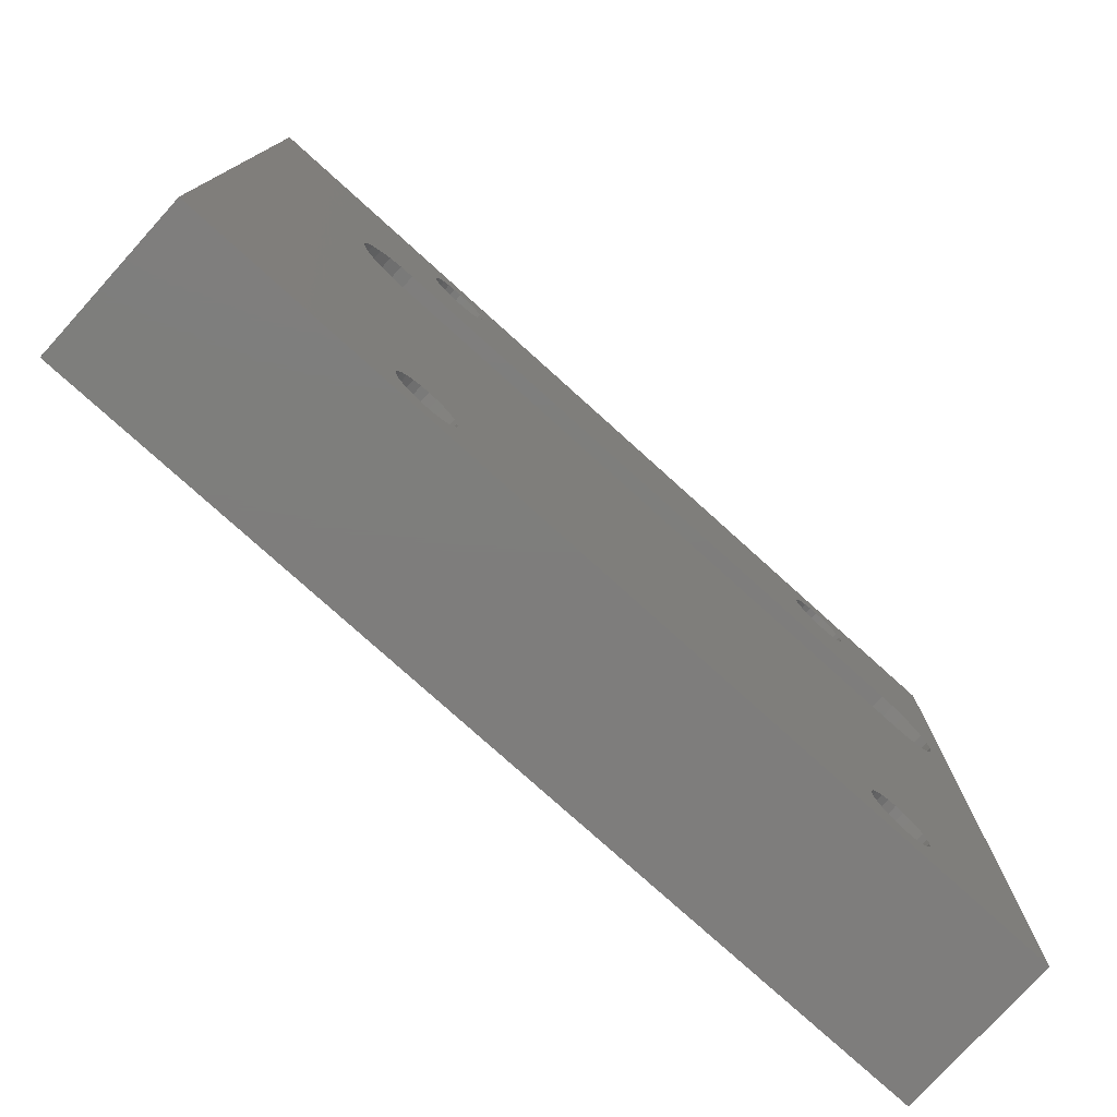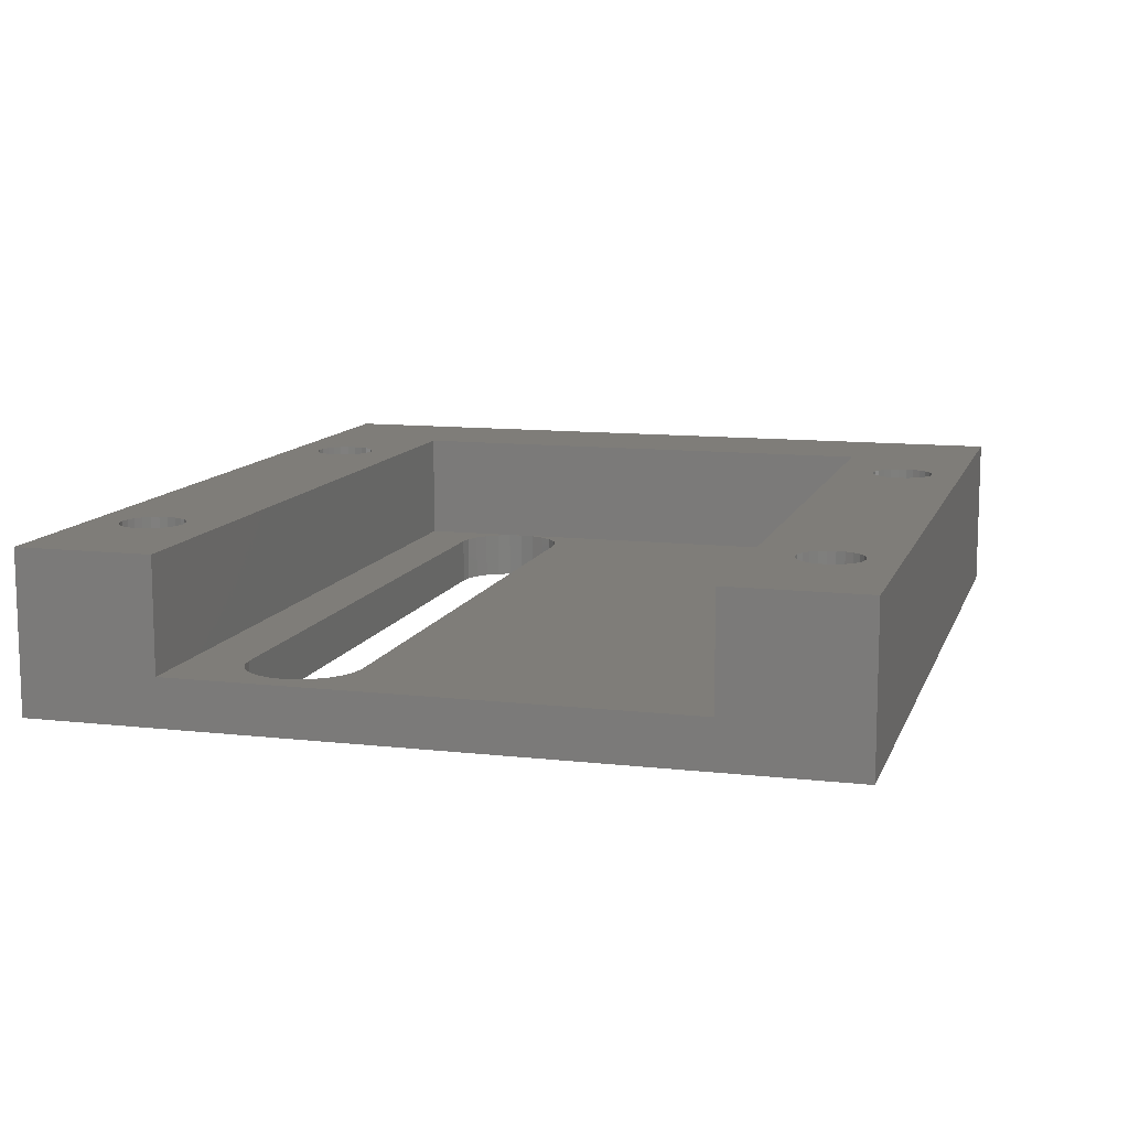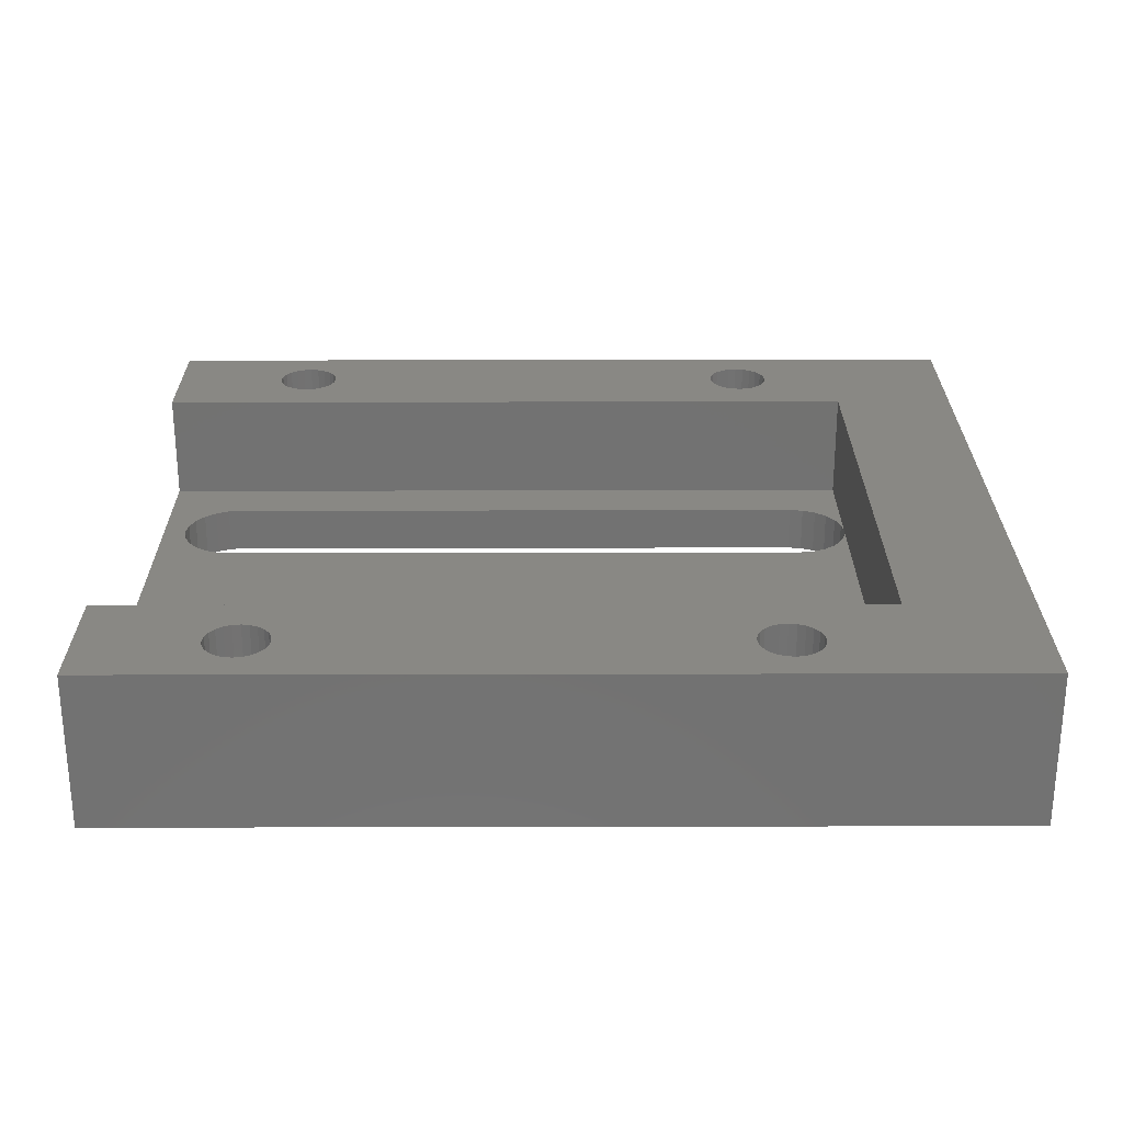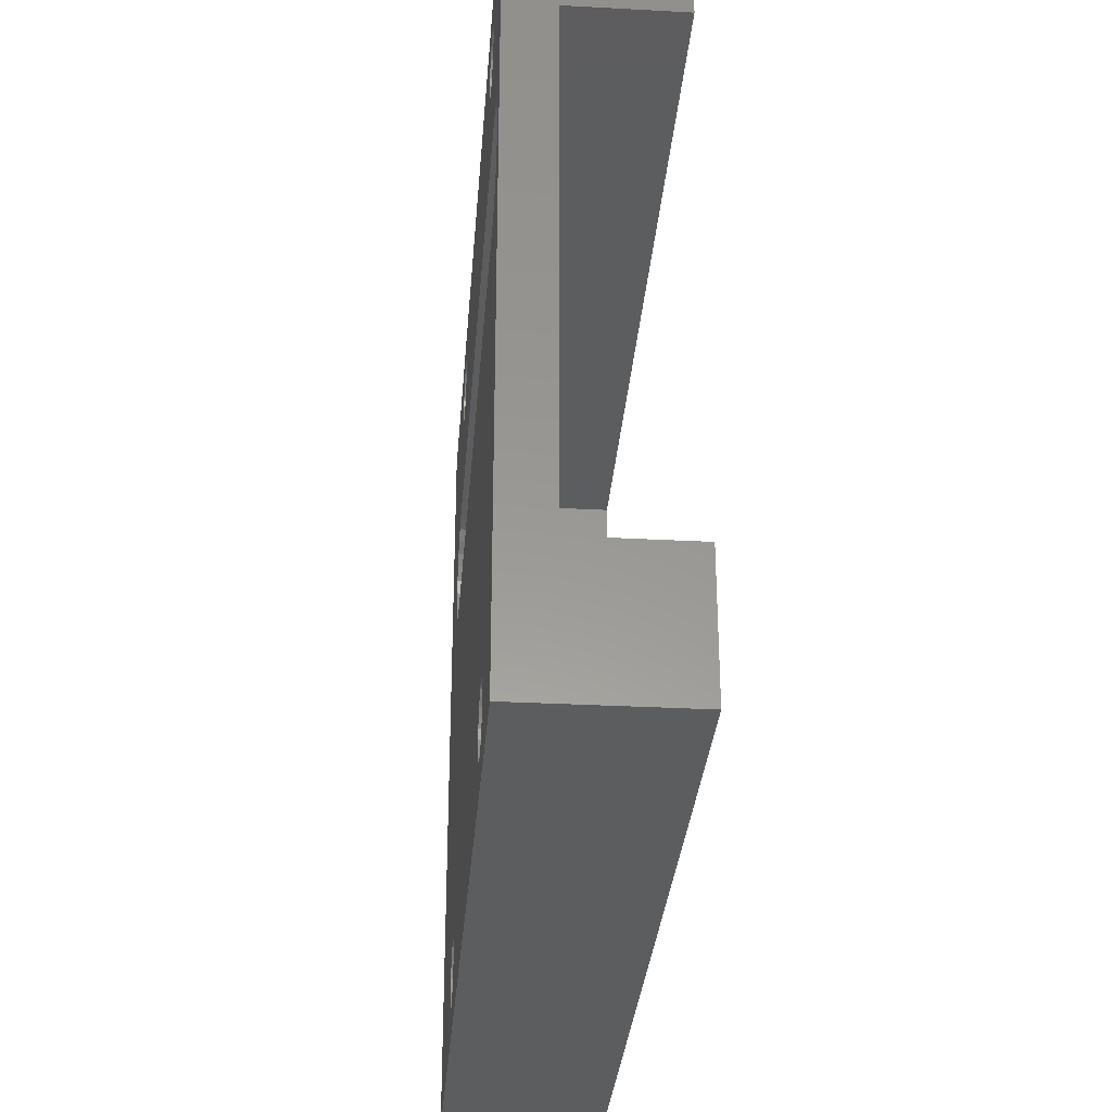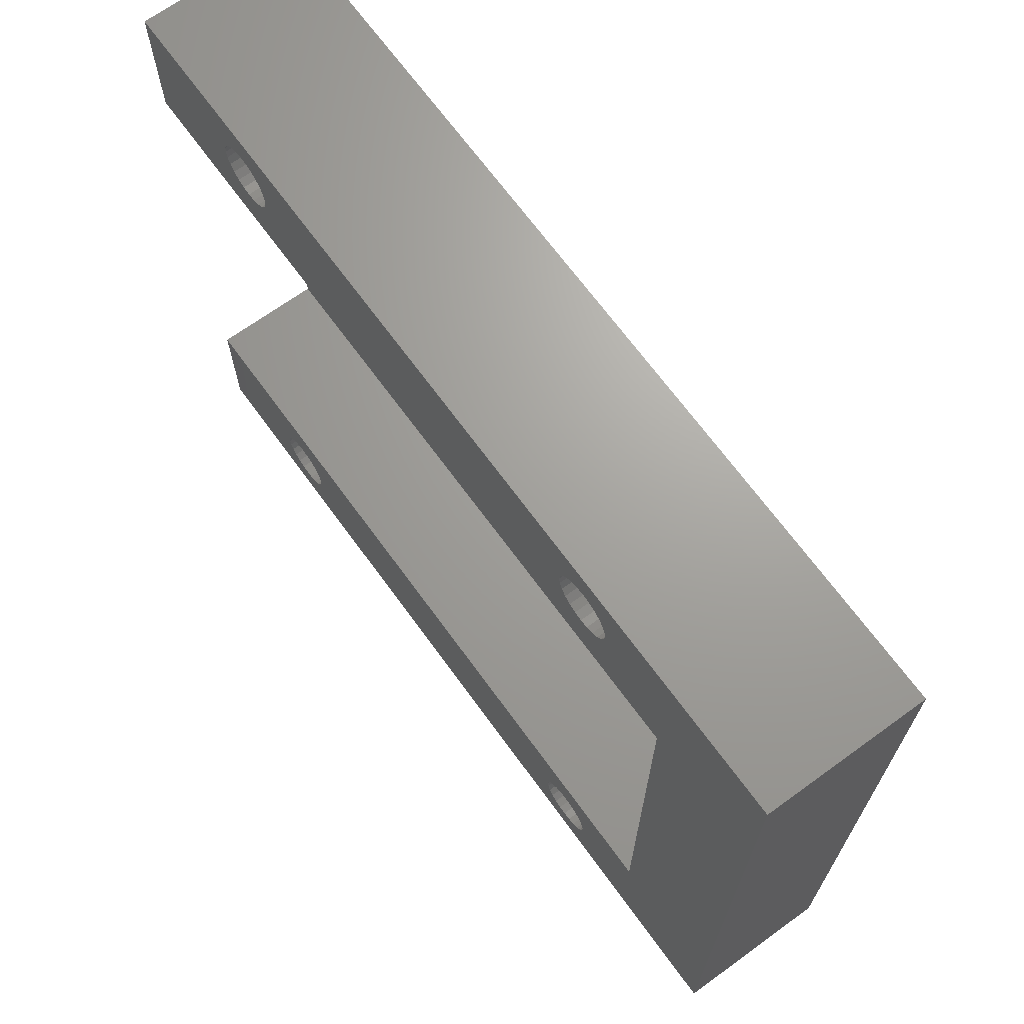
<metadata>
{"format":"stl","ext":"stl","renderer":"f3d","projection":"perspective","resolution":1024,"background":"white","views":[{"elev":-77.4,"azim":137.9,"up":"+Y"},{"elev":11.1,"azim":-74.3,"up":"+Z"},{"elev":26.0,"azim":-0.2,"up":"+Z"},{"elev":-31.3,"azim":-94.4,"up":"+Y"},{"elev":68.3,"azim":54.0,"up":"+Y"}]}
</metadata>
<code>
# stl→obj: 262 verts, 540 faces
v 48 32.5 10
v 48 0.5 3
v 48 0.5 10
v 48 25.5 3
v 48 32.5 3
v 56 41 0
v 56 -8 10
v 56 -8 0
v 56 41 10
v -1.41e-15 -8 0
v -1.41e-15 -8 10
v 1.128e-14 41 10
v 1.128e-14 41 0
v -1.727e-18 0.5 10
v 0 0 3
v -1.727e-18 0.5 3
v 0 0 0
v 3.183e-17 32.5 10
v 8.388 35.27 10
v 8.87 35.07 10
v 9.388 35 10
v 7.974 35.59 10
v 7.656 36 10
v 7.456 36.48 10
v 7.388 37 10
v 9.906 35.07 10
v 10.39 35.27 10
v 10.8 35.59 10
v 11.12 36 10
v 11.32 36.48 10
v 11.39 37 10
v 40.56 35.07 10
v 40.08 35.27 10
v 39.67 35.59 10
v 39.35 36 10
v 39.15 36.48 10
v 39.08 37 10
v 41.08 35 10
v 41.6 35.07 10
v 42.08 35.27 10
v 42.5 35.59 10
v 42.81 36 10
v 43.01 36.48 10
v 43.08 37 10
v 8.388 -5.732 10
v 8.87 -5.932 10
v 9.388 -6 10
v 7.974 -5.414 10
v 7.656 -5 10
v 7.456 -4.518 10
v 7.388 -4 10
v 9.906 -5.932 10
v 10.39 -5.732 10
v 10.8 -5.414 10
v 11.12 -5 10
v 11.32 -4.518 10
v 11.39 -4 10
v 40.56 -5.932 10
v 40.08 -5.732 10
v 39.67 -5.414 10
v 39.35 -5 10
v 39.15 -4.518 10
v 39.08 -4 10
v 41.08 -6 10
v 41.6 -5.932 10
v 42.08 -5.732 10
v 42.5 -5.414 10
v 42.81 -5 10
v 43.01 -4.518 10
v 43.08 -4 10
v 9.388 39 10
v 8.87 38.93 10
v 8.388 38.73 10
v 7.974 38.41 10
v 7.656 38 10
v 7.456 37.52 10
v 9.906 38.93 10
v 10.39 38.73 10
v 10.8 38.41 10
v 11.12 38 10
v 11.32 37.52 10
v 40.56 38.93 10
v 40.08 38.73 10
v 39.67 38.41 10
v 39.35 38 10
v 39.15 37.52 10
v 41.08 39 10
v 41.6 38.93 10
v 42.08 38.73 10
v 42.5 38.41 10
v 42.81 38 10
v 43.01 37.52 10
v 9.388 -2 10
v 8.87 -2.068 10
v 8.388 -2.268 10
v 7.974 -2.586 10
v 7.656 -3 10
v 7.456 -3.482 10
v 9.906 -2.068 10
v 10.39 -2.268 10
v 10.8 -2.586 10
v 11.12 -3 10
v 11.32 -3.482 10
v 40.56 -2.068 10
v 40.08 -2.268 10
v 39.67 -2.586 10
v 39.35 -3 10
v 39.15 -3.482 10
v 41.08 -2 10
v 41.6 -2.068 10
v 42.08 -2.268 10
v 42.5 -2.586 10
v 42.81 -3 10
v 43.01 -3.482 10
v 3.183e-17 32.5 3
v 5 22 0
v 7.456 -3.482 0
v 7.388 -4 0
v 7.656 -3 0
v 7.974 -2.586 0
v 8.388 -2.268 0
v 44.5 22 0
v 8.87 -2.068 0
v 9.388 -2 0
v 9.906 -2.068 0
v 10.39 -2.268 0
v 10.8 -2.586 0
v 11.12 -3 0
v 11.32 -3.482 0
v 11.39 -4 0
v 39.15 -3.482 0
v 39.08 -4 0
v 39.35 -3 0
v 39.67 -2.586 0
v 40.08 -2.268 0
v 40.56 -2.068 0
v 41.08 -2 0
v 41.6 -2.068 0
v 42.08 -2.268 0
v 42.5 -2.586 0
v 42.81 -3 0
v 43.01 -3.482 0
v 43.08 -4 0
v 1.619 26.41 0
v 1.5 25.5 0
v 1.969 27.25 0
v 7.656 38 0
v 7.974 38.41 0
v 8.388 38.73 0
v 8.87 38.93 0
v 9.388 39 0
v 2.525 27.97 0
v 3.25 28.53 0
v 7.456 37.52 0
v 4.094 28.88 0
v 5 29 0
v 7.388 37 0
v 9.906 38.93 0
v 10.39 38.73 0
v 10.8 38.41 0
v 11.12 38 0
v 11.32 37.52 0
v 11.39 37 0
v 40.56 38.93 0
v 40.08 38.73 0
v 39.67 38.41 0
v 39.35 38 0
v 39.15 37.52 0
v 39.08 37 0
v 41.08 39 0
v 41.6 38.93 0
v 42.08 38.73 0
v 42.5 38.41 0
v 42.81 38 0
v 43.01 37.52 0
v 43.08 37 0
v 44.5 29 0
v 45.41 28.88 0
v 46.25 28.53 0
v 46.97 27.97 0
v 47.53 27.25 0
v 47.88 26.41 0
v 48 25.5 0
v 9.388 -6 0
v 8.87 -5.932 0
v 8.388 -5.732 0
v 7.974 -5.414 0
v 7.656 -5 0
v 7.456 -4.518 0
v 1.619 24.59 0
v 1.969 23.75 0
v 2.525 23.03 0
v 3.25 22.47 0
v 4.094 22.12 0
v 9.906 -5.932 0
v 10.39 -5.732 0
v 10.8 -5.414 0
v 11.12 -5 0
v 11.32 -4.518 0
v 40.56 -5.932 0
v 40.08 -5.732 0
v 39.67 -5.414 0
v 39.35 -5 0
v 39.15 -4.518 0
v 41.08 -6 0
v 41.6 -5.932 0
v 42.08 -5.732 0
v 42.5 -5.414 0
v 42.81 -5 0
v 43.01 -4.518 0
v 45.41 22.12 0
v 46.25 22.47 0
v 46.97 23.03 0
v 47.53 23.75 0
v 47.88 24.59 0
v 8.87 35.07 0
v 8.388 35.27 0
v 7.974 35.59 0
v 7.656 36 0
v 7.456 36.48 0
v 9.388 35 0
v 9.906 35.07 0
v 10.39 35.27 0
v 10.8 35.59 0
v 11.12 36 0
v 11.32 36.48 0
v 39.35 36 0
v 39.15 36.48 0
v 39.67 35.59 0
v 40.08 35.27 0
v 40.56 35.07 0
v 41.08 35 0
v 41.6 35.07 0
v 42.08 35.27 0
v 42.5 35.59 0
v 42.81 36 0
v 43.01 36.48 0
v 1.619 24.59 3
v 1.969 23.75 3
v 2.525 23.03 3
v 3.25 22.47 3
v 1.5 25.5 3
v 4.094 22.12 3
v 5 22 3
v 44.5 22 3
v 45.41 22.12 3
v 46.25 22.47 3
v 46.97 23.03 3
v 47.53 23.75 3
v 47.88 24.59 3
v 5 29 3
v 4.094 28.88 3
v 3.25 28.53 3
v 2.525 27.97 3
v 1.969 27.25 3
v 1.619 26.41 3
v 44.5 29 3
v 45.41 28.88 3
v 46.25 28.53 3
v 46.97 27.97 3
v 47.53 27.25 3
v 47.88 26.41 3
f 1 2 3
f 2 1 4
f 4 1 5
f 6 7 8
f 7 6 9
f 7 10 8
f 10 7 11
f 12 6 13
f 6 12 9
f 14 10 11
f 10 14 15
f 15 14 16
f 17 10 15
f 18 19 12
f 19 18 20
f 20 18 21
f 21 18 1
f 12 19 22
f 12 22 23
f 12 23 24
f 12 24 25
f 21 1 26
f 26 1 27
f 27 1 28
f 28 1 29
f 29 1 30
f 30 1 31
f 31 1 32
f 31 32 33
f 31 33 34
f 31 34 35
f 31 35 36
f 31 36 37
f 32 1 38
f 38 1 39
f 39 1 40
f 40 1 41
f 41 1 42
f 42 1 43
f 43 1 44
f 11 45 14
f 45 11 46
f 46 11 47
f 47 11 7
f 14 45 48
f 14 48 49
f 14 49 50
f 14 50 51
f 47 7 52
f 52 7 53
f 53 7 54
f 54 7 55
f 55 7 56
f 56 7 57
f 57 7 58
f 57 58 59
f 57 59 60
f 57 60 61
f 57 61 62
f 57 62 63
f 58 7 64
f 64 7 65
f 65 7 66
f 66 7 67
f 67 7 68
f 68 7 69
f 69 7 70
f 70 7 3
f 3 7 1
f 12 71 9
f 71 12 72
f 72 12 73
f 73 12 74
f 74 12 75
f 75 12 76
f 76 12 25
f 9 71 77
f 9 77 78
f 9 78 79
f 9 79 80
f 9 80 81
f 9 81 31
f 9 31 82
f 82 31 83
f 83 31 84
f 84 31 85
f 85 31 86
f 86 31 37
f 9 82 87
f 9 87 88
f 9 88 89
f 9 89 90
f 9 90 91
f 9 91 92
f 9 92 44
f 9 44 1
f 9 1 7
f 14 93 3
f 93 14 94
f 94 14 95
f 95 14 96
f 96 14 97
f 97 14 98
f 98 14 51
f 3 93 99
f 3 99 100
f 3 100 101
f 3 101 102
f 3 102 103
f 3 103 57
f 3 57 104
f 104 57 105
f 105 57 106
f 106 57 107
f 107 57 108
f 108 57 63
f 3 104 109
f 3 109 110
f 3 110 111
f 3 111 112
f 3 112 113
f 3 113 114
f 3 114 70
f 12 115 18
f 16 17 15
f 17 16 13
f 13 16 115
f 13 115 12
f 116 117 118
f 117 116 119
f 119 116 120
f 120 116 121
f 121 116 122
f 121 122 123
f 123 122 124
f 124 122 125
f 125 122 126
f 126 122 127
f 127 122 128
f 128 122 129
f 129 122 130
f 130 122 131
f 130 131 132
f 131 122 133
f 133 122 134
f 134 122 135
f 135 122 136
f 136 122 137
f 137 122 138
f 138 122 139
f 139 122 140
f 140 122 141
f 141 122 142
f 142 122 143
f 13 144 145
f 144 13 146
f 146 13 147
f 147 13 148
f 148 13 149
f 149 13 150
f 150 13 151
f 151 13 6
f 146 147 152
f 152 147 153
f 153 147 154
f 153 154 155
f 155 154 156
f 156 154 157
f 151 6 158
f 158 6 159
f 159 6 160
f 160 6 161
f 161 6 162
f 162 6 163
f 163 6 164
f 163 164 165
f 163 165 166
f 163 166 167
f 163 167 168
f 163 168 169
f 164 6 170
f 170 6 171
f 171 6 172
f 172 6 173
f 173 6 174
f 174 6 175
f 175 6 176
f 176 6 177
f 177 6 178
f 178 6 179
f 179 6 180
f 180 6 181
f 181 6 182
f 182 6 183
f 10 184 8
f 184 10 185
f 185 10 186
f 186 10 17
f 186 17 187
f 187 17 188
f 188 17 189
f 189 17 190
f 190 17 145
f 145 17 13
f 189 190 191
f 189 191 192
f 189 192 193
f 189 193 118
f 118 193 194
f 118 194 116
f 8 184 195
f 8 195 196
f 8 196 197
f 8 197 198
f 8 198 199
f 8 199 130
f 8 130 200
f 200 130 201
f 201 130 202
f 202 130 203
f 203 130 204
f 204 130 132
f 8 200 205
f 8 205 206
f 8 206 207
f 8 207 208
f 8 208 209
f 8 209 210
f 8 210 143
f 8 143 122
f 8 122 211
f 8 211 212
f 8 212 213
f 8 213 214
f 8 214 215
f 8 215 183
f 8 183 6
f 156 216 177
f 216 156 217
f 217 156 218
f 218 156 219
f 219 156 220
f 220 156 157
f 177 216 221
f 177 221 222
f 177 222 223
f 177 223 224
f 177 224 225
f 177 225 226
f 177 226 163
f 177 163 227
f 227 163 228
f 228 163 169
f 177 227 229
f 177 229 230
f 177 230 231
f 177 231 232
f 177 232 233
f 177 233 234
f 177 234 235
f 177 235 236
f 177 236 237
f 177 237 176
f 16 238 115
f 238 16 239
f 239 16 240
f 240 16 241
f 241 16 2
f 115 238 242
f 241 2 243
f 243 2 244
f 244 2 245
f 245 2 246
f 246 2 247
f 247 2 248
f 248 2 249
f 249 2 250
f 250 2 4
f 115 251 5
f 251 115 252
f 252 115 253
f 253 115 254
f 254 115 255
f 255 115 256
f 256 115 242
f 5 251 257
f 5 257 258
f 5 258 259
f 5 259 260
f 5 260 261
f 5 261 262
f 5 262 4
f 259 178 179
f 178 259 258
f 260 181 261
f 181 260 180
f 262 183 4
f 183 262 182
f 191 240 192
f 240 191 239
f 253 152 153
f 152 253 254
f 246 212 211
f 212 246 247
f 249 213 248
f 213 249 214
f 258 177 178
f 177 258 257
f 152 255 146
f 255 152 254
f 251 155 156
f 155 251 252
f 247 213 212
f 213 247 248
f 252 153 155
f 153 252 253
f 144 242 145
f 242 144 256
f 243 116 194
f 116 243 244
f 245 211 122
f 211 245 246
f 250 214 249
f 214 250 215
f 4 215 250
f 215 4 183
f 260 179 180
f 179 260 259
f 244 122 116
f 122 244 245
f 240 193 192
f 193 240 241
f 190 239 191
f 239 190 238
f 145 238 190
f 238 145 242
f 146 256 144
f 256 146 255
f 261 182 262
f 182 261 181
f 241 194 193
f 194 241 243
f 257 156 177
f 156 257 251
f 112 139 140
f 139 112 111
f 64 206 205
f 206 64 65
f 70 210 69
f 210 70 143
f 105 134 135
f 134 105 106
f 134 107 133
f 107 134 106
f 112 141 113
f 141 112 140
f 133 108 131
f 108 133 107
f 113 142 114
f 142 113 141
f 68 208 67
f 208 68 209
f 104 135 136
f 135 104 105
f 111 138 139
f 138 111 110
f 109 136 137
f 136 109 104
f 132 62 204
f 62 132 63
f 204 61 203
f 61 204 62
f 203 60 202
f 60 203 61
f 60 201 202
f 201 60 59
f 131 63 132
f 63 131 108
f 114 143 70
f 143 114 142
f 59 200 201
f 200 59 58
f 66 208 207
f 208 66 67
f 65 207 206
f 207 65 66
f 69 209 68
f 209 69 210
f 110 137 138
f 137 110 109
f 58 205 200
f 205 58 64
f 71 150 151
f 150 71 72
f 26 223 222
f 223 26 27
f 56 198 55
f 198 56 199
f 45 185 186
f 185 45 46
f 103 130 57
f 130 103 129
f 55 197 54
f 197 55 198
f 148 75 147
f 75 148 74
f 157 24 220
f 24 157 25
f 81 163 31
f 163 81 162
f 73 148 149
f 148 73 74
f 77 151 158
f 151 77 71
f 48 186 187
f 186 48 45
f 188 48 187
f 48 188 49
f 79 159 160
f 159 79 78
f 147 76 154
f 76 147 75
f 19 216 217
f 216 19 20
f 57 199 56
f 199 57 130
f 120 97 119
f 97 120 96
f 119 98 117
f 98 119 97
f 118 50 189
f 50 118 51
f 27 224 223
f 224 27 28
f 80 162 81
f 162 80 161
f 78 158 159
f 158 78 77
f 219 22 218
f 22 219 23
f 47 195 184
f 195 47 52
f 31 226 30
f 226 31 163
f 53 197 196
f 197 53 54
f 101 128 102
f 128 101 127
f 100 125 126
f 125 100 99
f 99 124 125
f 124 99 93
f 95 120 121
f 120 95 96
f 189 49 188
f 49 189 50
f 102 129 103
f 129 102 128
f 20 221 216
f 221 20 21
f 30 225 29
f 225 30 226
f 72 149 150
f 149 72 73
f 22 217 218
f 217 22 19
f 93 123 124
f 123 93 94
f 21 222 221
f 222 21 26
f 220 23 219
f 23 220 24
f 101 126 127
f 126 101 100
f 46 184 185
f 184 46 47
f 94 121 123
f 121 94 95
f 154 25 157
f 25 154 76
f 79 161 80
f 161 79 160
f 52 196 195
f 196 52 53
f 117 51 118
f 51 117 98
f 29 224 28
f 224 29 225
f 169 36 228
f 36 169 37
f 33 231 230
f 231 33 32
f 168 37 169
f 37 168 86
f 38 233 232
f 233 38 39
f 227 34 229
f 34 227 35
f 91 175 92
f 175 91 174
f 228 35 227
f 35 228 36
f 39 234 233
f 234 39 40
f 32 232 231
f 232 32 38
f 83 166 165
f 166 83 84
f 44 237 43
f 237 44 176
f 89 171 172
f 171 89 88
f 88 170 171
f 170 88 87
f 40 235 234
f 235 40 41
f 87 164 170
f 164 87 82
f 166 85 167
f 85 166 84
f 34 230 229
f 230 34 33
f 92 176 44
f 176 92 175
f 43 236 42
f 236 43 237
f 90 172 173
f 172 90 89
f 167 86 168
f 86 167 85
f 42 235 41
f 235 42 236
f 90 174 91
f 174 90 173
f 82 165 164
f 165 82 83
f 14 2 16
f 2 14 3
f 1 115 5
f 115 1 18

</code>
